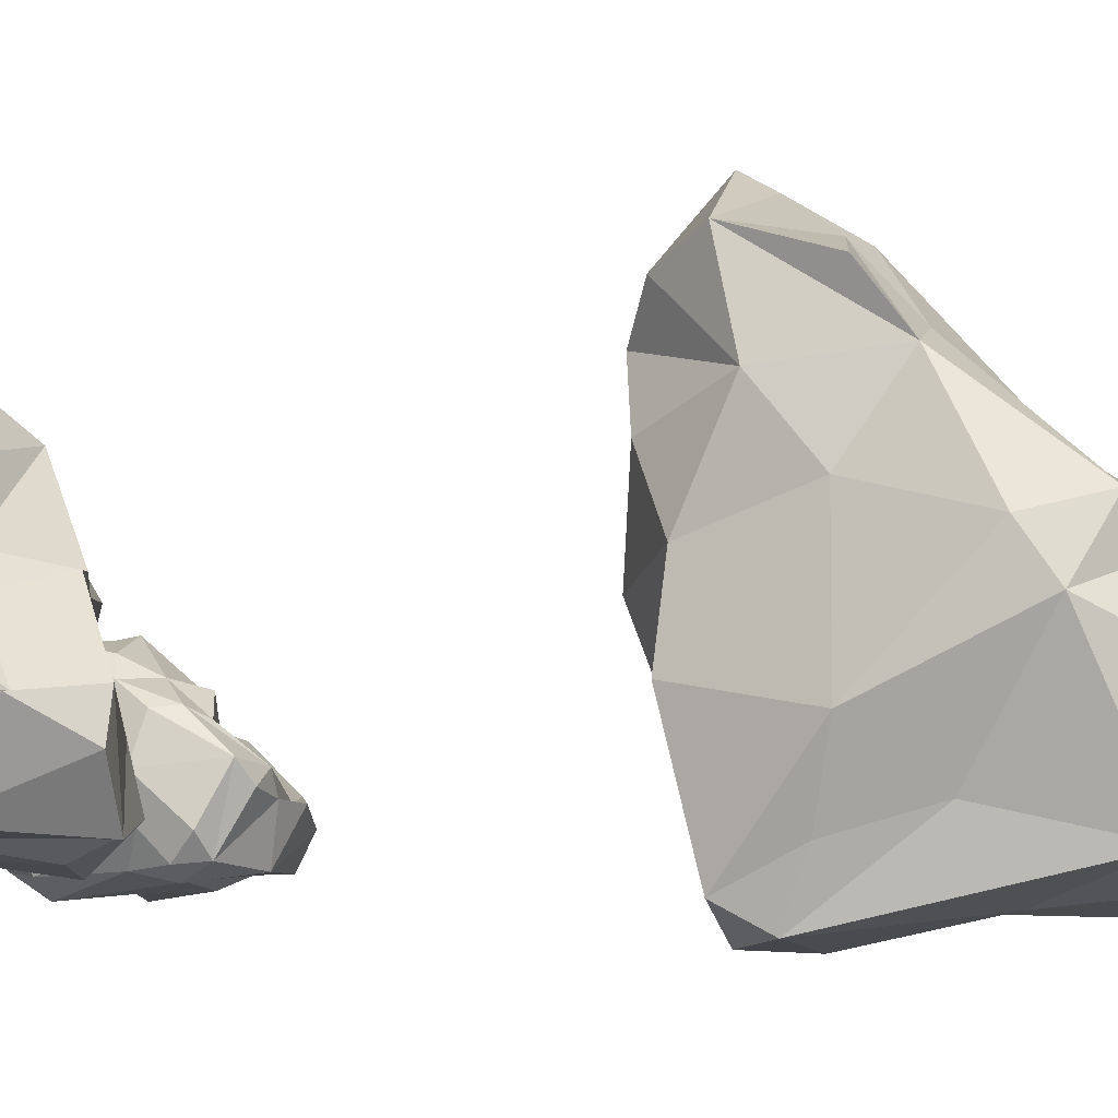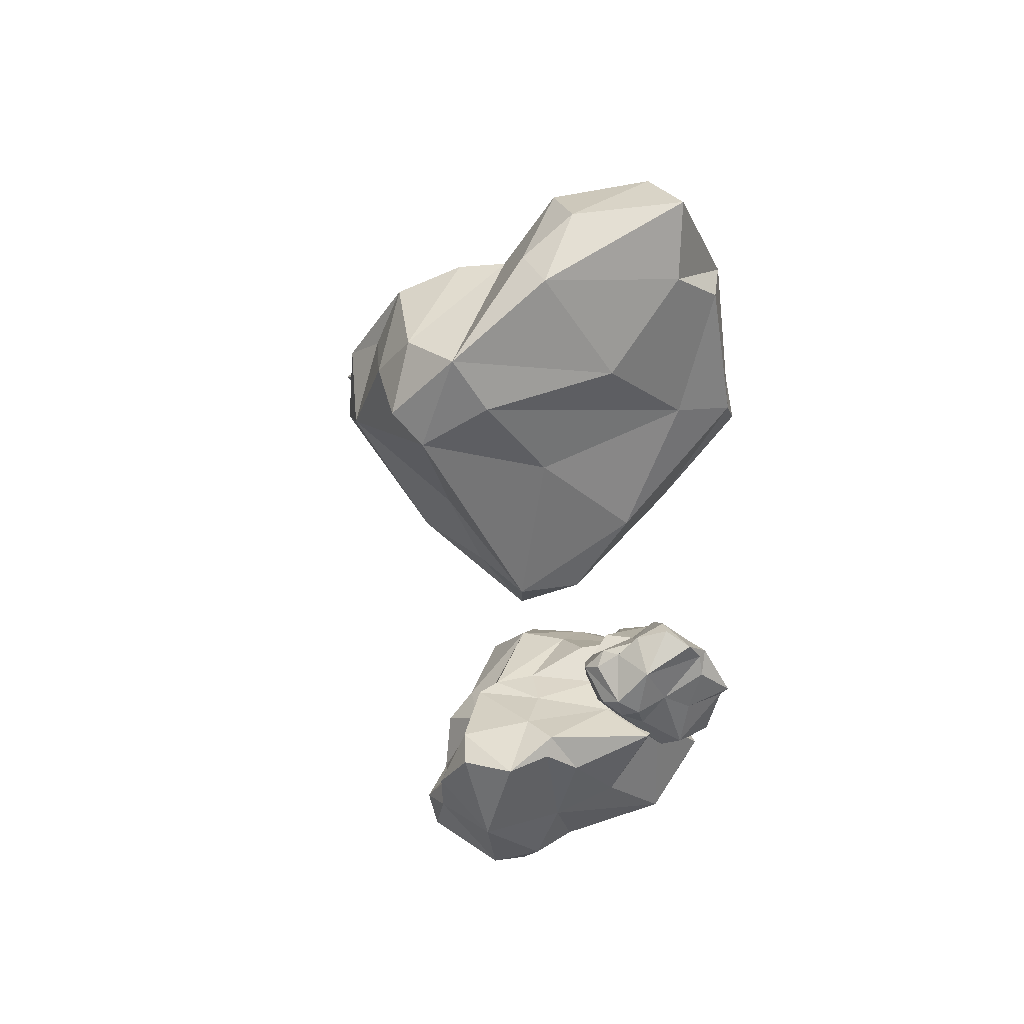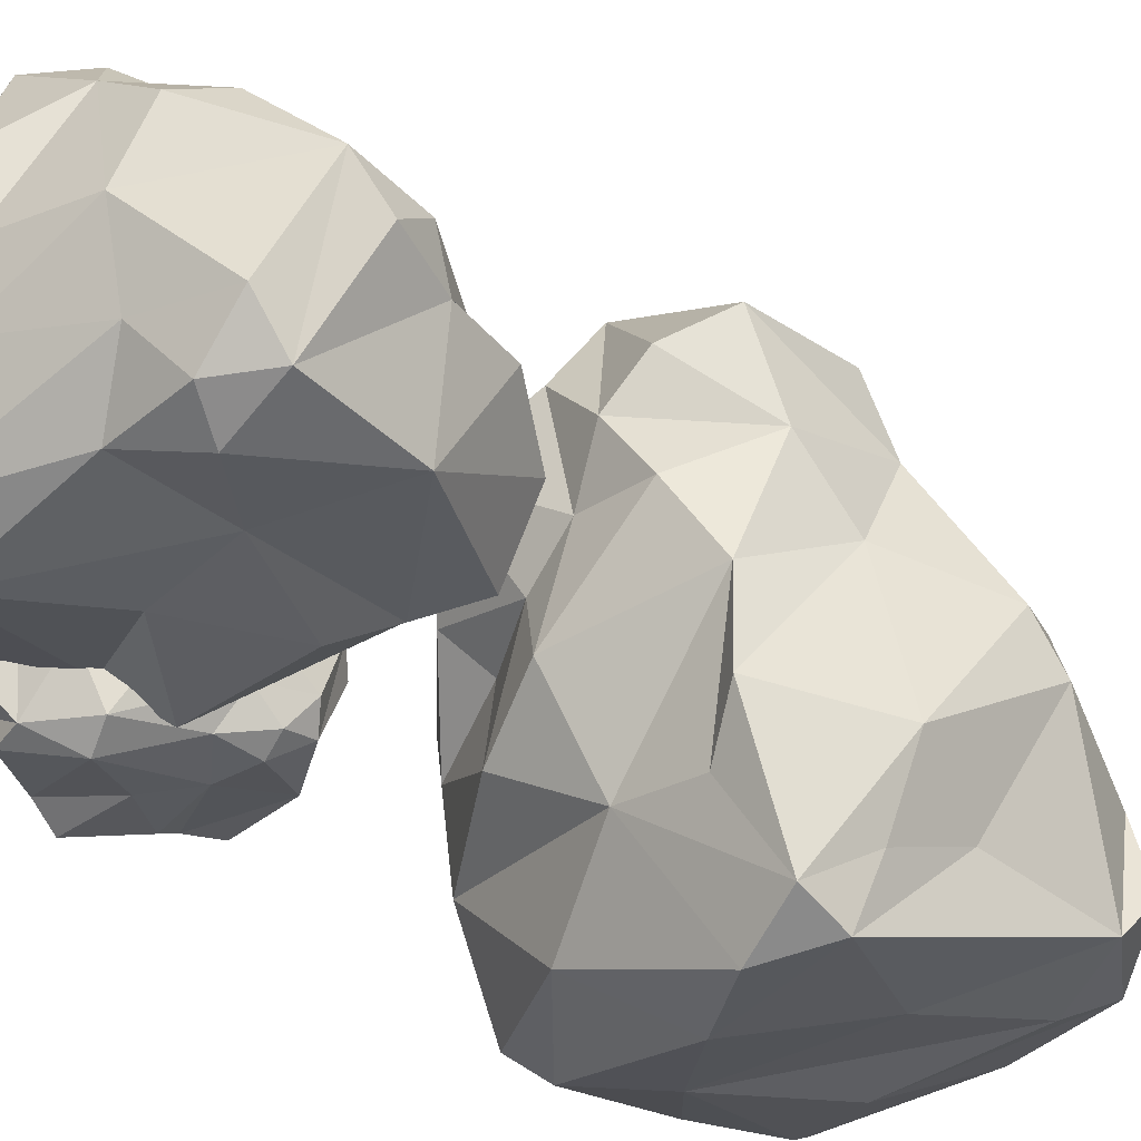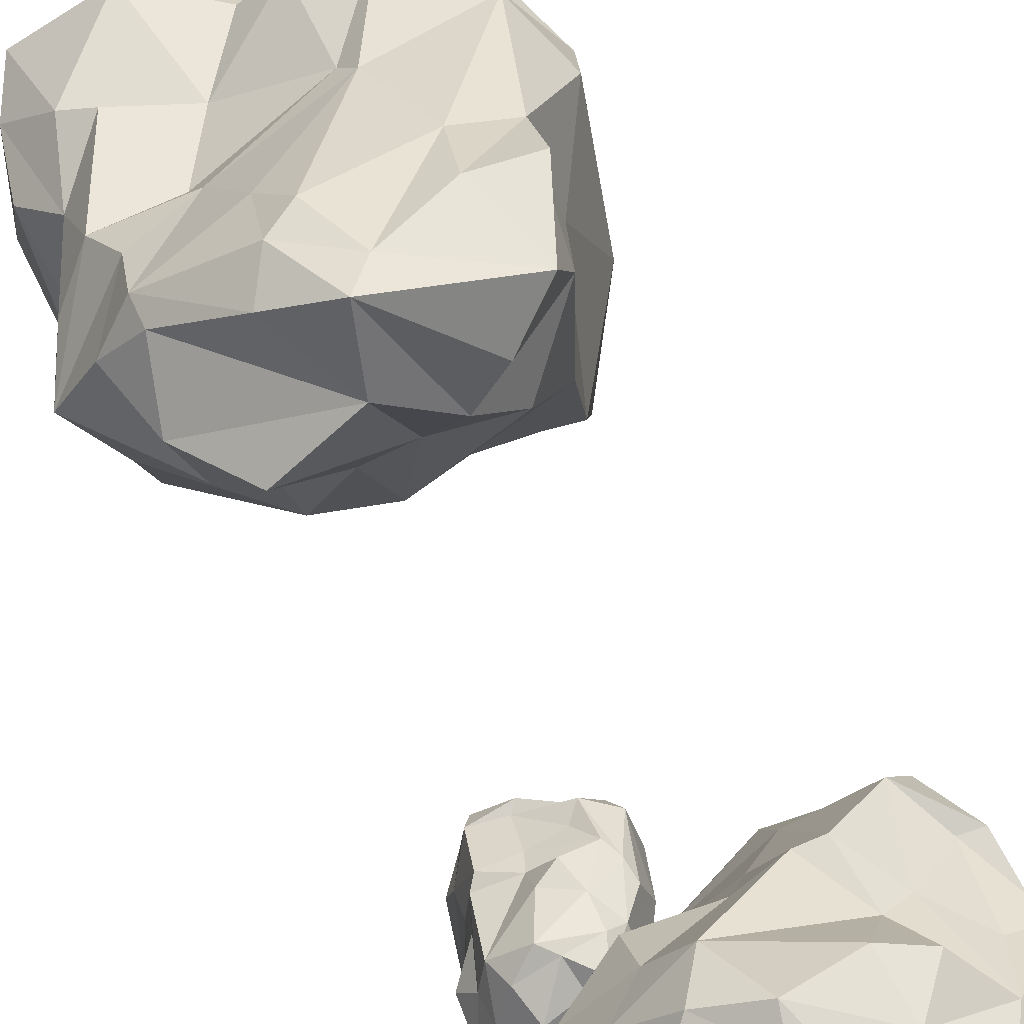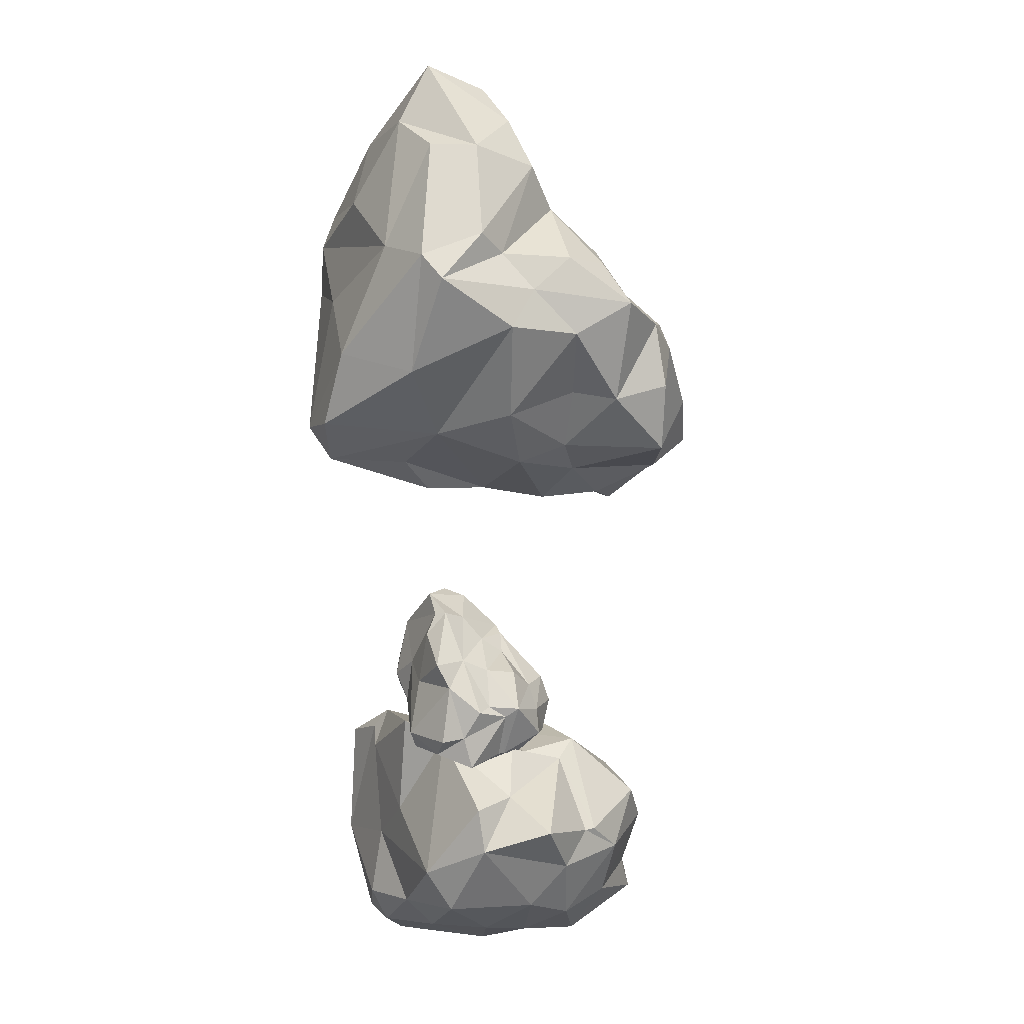
<metadata>
{"format":"obj","ext":"obj","renderer":"f3d","projection":"perspective","resolution":1024,"background":"white","views":[{"elev":-0.1,"azim":-100.5,"up":"+Y"},{"elev":41.5,"azim":-32.5,"up":"+Z"},{"elev":-26.8,"azim":-151.6,"up":"+Y"},{"elev":77.4,"azim":146.6,"up":"+Y"},{"elev":-12.7,"azim":57.1,"up":"+Z"}]}
</metadata>
<code>
g default
v 202.2 -67.75 85.36
v 195.5 -67.01 95.71
v 207.4 -65.34 85.19
v 215.4 -60.55 62.46
v 216.9 -48.7 58.74
v 219.8 -49.16 41.54
v 207.9 -35.05 69.72
v 218 -69.3 48.83
v 222 -55.6 38.16
v 216.2 -25.52 54.01
v 207 -45.58 74.99
v 220.5 -40.92 37.53
v 221 -36.75 58.3
v 202.4 -32.28 79.34
v 192.6 -46.53 97.4
v 201.5 -71.69 75.44
v 217.5 -75.6 58.79
v 217.3 -21.77 42.88
v 188.7 -54.84 100.6
v 204.7 -54.49 84.66
v 224.6 -36.46 41.19
v 215.5 -19.31 32.09
v 198 -32.03 83.75
v 210.1 -14.8 59.46
v 209.1 -34.49 22.4
v 214.3 -59.21 27.14
v 211.7 -53.32 14.4
v 186.3 -28.91 75.08
v 196.8 -3.786 55.15
v 179.4 -47.44 93.19
v 211.2 -68.48 25.04
v 208.7 -37.2 22.04
v 202 -65.75 20.71
v 175.5 -47.24 96.57
v 208.1 -8.815 49.09
v 194.5 -71.51 54.67
v 182.9 -34.97 80.87
v 187.1 -16.84 69.04
v 168.2 -34.68 80.07
v 177.1 -17.68 72.69
v 206.9 -11.69 35.1
v 204 -25.46 23.16
v 200.9 -42.89 17.3
v 180.8 -67.52 65.78
v 192.3 -5.007 48.23
v 189.7 -22.69 25.4
v 189.4 -72.81 31.4
v 170.4 -64.41 86.46
v 165.1 -45.29 87.88
v 191.8 -10.67 36.17
v 161.4 -36.89 85.59
v 164.5 -66.52 62.55
v 175.7 -14.41 60.08
v 185.7 -35.43 20.46
v 154.7 -41.49 81.06
v 163.5 -24.75 70.97
v 177.9 -8.051 47.28
v 184.3 -5.58 36.08
v 170 -63.71 49.61
v 161.5 -20.82 63.23
v 187.8 -47.31 19.86
v 171.2 -14.46 46.5
v 173.7 -22.8 31.78
v 171.8 -36.22 33.6
v 182.1 -65.81 26.29
v 161.6 -21.49 54.19
v 172.8 -48.92 32.42
v 161.4 -51.97 51.27
v 152.1 -33.67 75.27
v 159.2 -36.77 48.69
v 155.4 -60.27 70.16
v 157.8 -61.18 59.49
v 151.7 -52.14 64.92
v 116.5 -51.69 42.67
v 93.95 -50.34 43.05
v 122 -47.3 50.32
v 164.6 -38.56 39.39
v 171.8 -16.92 37.89
v 200.8 -17.75 24.82
v 146 8.006 35.41
v 187.9 -54.52 29.48
v 208.2 -29.52 24.75
v 178.3 25.41 32.07
v 137.1 -11.22 39.48
v 207.6 -2.715 21.84
v 176.6 4.894 43.69
v 125.8 13.06 36.81
v 88.49 -12.96 40.44
v 130.7 -58.88 31.47
v 172.3 -66.04 38.88
v 196.2 32.24 22.36
v 79.59 -28.12 37.77
v 120 -27.49 45.71
v 206.2 5.418 31.66
v 210.7 36.73 8.599
v 114.6 13.52 34.67
v 163.8 44.98 28.38
v 219 9.029 -10.85
v 217 -36.11 1.795
v 233.7 -25.36 -15.14
v 115.8 19.21 8.091
v 156.8 65.08 3.783
v 81.39 -14.62 16.08
v 217 -53.02 -5.067
v 219.1 4.083 -11.9
v 214.3 -48.05 -23.35
v 72.3 -14.25 13.6
v 177.5 55.9 14.8
v 155.1 -58.57 -0.2501
v 103.6 8.155 8.871
v 125.8 41.25 3.159
v 89.92 8.679 -14.2
v 110.2 39.72 -8.179
v 197.4 50.64 -1.384
v 212.6 25.5 -17.87
v 218.3 -6.318 -28.5
v 124.4 -51.28 -9.639
v 162.6 62.85 -10.14
v 194.6 30.57 -37.29
v 185.2 -60.94 -31.61
v 82.41 -45.6 -4.427
v 74.86 -10.69 -11.05
v 180.4 52.51 -23.12
v 74.64 4.644 -18.86
v 112.7 -49.46 -37.61
v 127.9 45.69 -23.14
v 198.1 7.312 -48.33
v 74.65 -3.76 -33.71
v 98.86 26.81 -30.69
v 149.5 57.29 -32.88
v 173 61.8 -34.57
v 137.9 -44.32 -42.52
v 108.6 33.98 -41.55
v 201.1 -14.38 -45.76
v 143.8 45.6 -43.89
v 168.7 30.37 -55.04
v 164 5.865 -56.11
v 185.6 -48.15 -47.82
v 122.5 32.75 -50.49
v 166.8 -17.32 -55.76
v 126.7 -22.89 -53.81
v 80.76 10.52 -43.56
v 128.3 4.861 -59.75
v 91.89 -38.04 -43.73
v 110.5 -39.71 -50.93
v 96.07 -23.2 -54.67
v 207.2 -49.45 319.7
v 194.2 -22.64 343.7
v 207.4 -34.57 266.2
v 213 -49.85 271.9
v 204.3 -14.87 317.3
v 179.9 -29.02 364.8
v 176.2 -59.64 371.6
v 219.6 -2.838 266.7
v 213.7 -20.04 248.6
v 194.7 2.731 301.2
v 213.1 21.89 270.2
v 228.4 27.83 246.3
v 203.9 35.91 204
v 192.2 -67.1 321.5
v 167.4 -71.12 341.7
v 216.5 3.051 229.1
v 211.7 -31.38 227.9
v 207.5 -68.82 246.8
v 188.3 20.05 208.9
v 209.5 62.89 213.8
v 194.7 30.93 283.6
v 212.6 54.98 244.4
v 190.3 50.09 267.7
v 180.1 -0.8835 330.5
v 198 74.76 238.9
v 134.4 -36.91 367.7
v 161.3 44 273.3
v 172.1 -64.48 209.8
v 167.5 29.36 187.2
v 163.4 23.4 280.9
v 198.8 -75.23 260.3
v 167.3 -78.03 273.8
v 161.6 90.39 186.4
v 169.7 5.449 322.3
v 183.1 -13.98 192.9
v 144.1 -7.899 357.3
v 196.1 69.99 251.3
v 194.6 71.14 185.6
v 144.3 -33.3 189.2
v 110.7 33.78 285.5
v 174.4 101.6 219.8
v 130.1 -76.39 309.1
v 159.5 6.814 176.8
v 142.6 3.671 306.6
v 161.7 100.4 235.1
v 150.1 46.18 180.9
v 108.1 -55.74 354
v 136.1 -84.68 225.1
v 148 97.33 241.3
v 107.4 45.16 278.6
v 155 76.89 254.6
v 138.9 69.14 173.6
v 121 46.42 171.2
v 109.2 -36.74 354.6
v 153.4 117.2 205.5
v 111.8 -80.78 195
v 63.5 -52.99 327.7
v 73.39 -64.51 305.1
v 102.8 20.3 176.6
v 102.7 5.395 327.8
v 141.7 110.2 214.5
v 124.2 87.69 175.9
v 90.71 -66.01 183.2
v 101.8 73.65 243.1
v 103.1 99.94 187
v 112.5 -33.72 181.2
v 118.1 -7.94 331.5
v 109.1 96.5 223.1
v 99.02 -71.06 265.8
v 84.83 90.63 217.8
v 101.1 -13.14 172.2
v 60 33.48 279
v 93.2 63.13 192.5
v 84.45 -75.54 200.2
v 76.17 14.48 318.7
v 82.65 36.73 212.4
v 81.15 69.16 234.4
v 57.46 -26.04 323.4
v 65.4 17.79 292.2
v 67.05 -19.42 208.9
v 66.98 -41.11 239.1
v 77.35 -51.38 206.4
v 47.27 9.006 260.4
v 48.11 -51.84 287.9
v 53.24 27.18 248.6
v 49.92 -11.48 301.8
v 41.32 -38.28 299.3
g RockClusterLP:RockCluster
f 3 2 1
f 11 20 4
f 20 3 4
f 5 11 4
f 5 4 6
f 7 11 5
f 20 2 3
f 21 5 6
f 6 4 9
f 5 21 13
f 20 15 2
f 7 5 13
f 15 19 2
f 8 4 17
f 4 3 17
f 34 19 15
f 21 6 12
f 4 8 9
f 10 13 21
f 21 18 10
f 7 14 11
f 16 3 1
f 7 13 10
f 11 23 20
f 14 23 11
f 15 20 23
f 16 17 3
f 21 22 18
f 48 19 34
f 10 24 14
f 10 14 7
f 18 24 10
f 12 6 9
f 14 24 28
f 34 15 30
f 14 28 23
f 18 35 24
f 25 21 12
f 38 28 24
f 21 25 22
f 15 23 37
f 2 48 1
f 15 37 30
f 29 24 35
f 35 18 41
f 18 22 41
f 9 8 26
f 2 19 48
f 23 28 37
f 12 26 27
f 12 9 26
f 17 36 8
f 32 25 12
f 24 29 38
f 39 30 37
f 32 12 27
f 33 27 26
f 31 26 8
f 36 17 16
f 36 47 8
f 8 47 31
f 34 30 49
f 33 26 31
f 40 28 38
f 35 45 29
f 1 44 16
f 35 41 45
f 37 28 56
f 39 37 56
f 30 51 49
f 48 44 1
f 42 22 25
f 43 32 27
f 22 42 41
f 51 30 39
f 44 36 16
f 43 27 33
f 56 28 40
f 31 47 33
f 45 41 50
f 41 42 46
f 53 40 38
f 48 34 49
f 32 42 25
f 42 32 43
f 57 29 45
f 53 38 29
f 39 56 51
f 48 49 71
f 41 46 50
f 29 57 53
f 44 47 36
f 49 51 55
f 52 44 48
f 71 52 48
f 54 42 43
f 56 40 53
f 54 46 42
f 56 60 51
f 58 45 50
f 46 58 50
f 58 57 45
f 33 47 65
f 56 53 60
f 52 59 44
f 33 61 43
f 71 49 55
f 53 57 62
f 51 60 69
f 60 53 62
f 54 43 61
f 55 51 69
f 65 61 33
f 66 60 62
f 63 46 54
f 63 58 46
f 62 58 63
f 62 57 58
f 63 54 64
f 44 59 47
f 55 69 71
f 59 65 47
f 61 64 54
f 68 65 59
f 60 66 69
f 64 61 67
f 69 66 70
f 67 61 65
f 52 72 59
f 70 66 62
f 64 62 63
f 72 52 71
f 62 64 70
f 69 73 71
f 72 68 59
f 70 64 67
f 73 69 70
f 67 65 68
f 68 70 67
f 70 68 73
f 72 71 73
f 73 68 72
f 76 75 74
f 84 93 77
f 93 76 77
f 78 84 77
f 78 77 79
f 80 84 78
f 93 75 76
f 94 78 79
f 79 77 82
f 78 94 86
f 93 88 75
f 80 78 86
f 88 92 75
f 81 77 90
f 77 76 90
f 107 92 88
f 94 79 85
f 77 81 82
f 83 86 94
f 94 91 83
f 80 87 84
f 89 76 74
f 80 86 83
f 84 96 93
f 87 96 84
f 88 93 96
f 89 90 76
f 94 95 91
f 121 92 107
f 83 97 87
f 83 87 80
f 91 97 83
f 85 79 82
f 87 97 101
f 107 88 103
f 87 101 96
f 91 108 97
f 98 94 85
f 111 101 97
f 94 98 95
f 88 96 110
f 75 121 74
f 88 110 103
f 102 97 108
f 108 91 114
f 91 95 114
f 82 81 99
f 75 92 121
f 96 101 110
f 85 99 100
f 85 82 99
f 90 109 81
f 105 98 85
f 97 102 111
f 112 103 110
f 105 85 100
f 106 100 99
f 104 99 81
f 109 90 89
f 109 120 81
f 81 120 104
f 107 103 122
f 106 99 104
f 113 101 111
f 108 118 102
f 74 117 89
f 108 114 118
f 110 101 129
f 112 110 129
f 103 124 122
f 121 117 74
f 115 95 98
f 116 105 100
f 95 115 114
f 124 103 112
f 117 109 89
f 116 100 106
f 129 101 113
f 104 120 106
f 118 114 123
f 114 115 119
f 126 113 111
f 121 107 122
f 105 115 98
f 115 105 116
f 130 102 118
f 126 111 102
f 112 129 124
f 121 122 144
f 114 119 123
f 102 130 126
f 117 120 109
f 122 124 128
f 125 117 121
f 144 125 121
f 127 115 116
f 129 113 126
f 127 119 115
f 129 133 124
f 131 118 123
f 119 131 123
f 131 130 118
f 106 120 138
f 129 126 133
f 125 132 117
f 106 134 116
f 144 122 128
f 126 130 135
f 124 133 142
f 133 126 135
f 127 116 134
f 128 124 142
f 138 134 106
f 139 133 135
f 136 119 127
f 136 131 119
f 135 131 136
f 135 130 131
f 136 127 137
f 117 132 120
f 128 142 144
f 132 138 120
f 134 137 127
f 141 138 132
f 133 139 142
f 137 134 140
f 142 139 143
f 140 134 138
f 125 145 132
f 143 139 135
f 137 135 136
f 145 125 144
f 135 137 143
f 142 146 144
f 145 141 132
f 143 137 140
f 146 142 143
f 140 138 141
f 141 143 140
f 143 141 146
f 145 144 146
f 146 141 145
f 147 148 153
f 148 152 153
f 153 161 147
f 161 160 147
f 148 147 151
f 149 151 150
f 170 152 148
f 156 149 154
f 156 151 149
f 157 156 154
f 155 154 149
f 157 154 158
f 150 151 147
f 158 154 155
f 156 148 151
f 170 148 156
f 164 155 149
f 158 159 168
f 155 162 158
f 153 152 172
f 150 147 177
f 182 152 170
f 159 166 168
f 158 162 159
f 164 149 150
f 169 167 158
f 168 169 158
f 167 157 158
f 177 147 160
f 150 177 164
f 156 180 170
f 162 155 163
f 157 167 156
f 152 182 172
f 156 167 180
f 155 164 163
f 168 183 169
f 162 165 159
f 168 171 183
f 166 159 184
f 171 168 166
f 160 178 177
f 160 161 178
f 167 169 173
f 169 183 173
f 162 163 181
f 166 184 179
f 193 161 153
f 165 162 181
f 172 193 153
f 167 176 180
f 166 179 171
f 176 167 173
f 164 174 163
f 171 187 183
f 159 165 175
f 184 159 175
f 186 176 173
f 165 181 175
f 181 163 185
f 190 180 176
f 174 185 163
f 173 183 197
f 190 170 180
f 187 171 179
f 164 177 174
f 190 182 170
f 188 178 161
f 183 191 197
f 193 188 161
f 190 176 186
f 194 177 178
f 182 213 200
f 175 181 189
f 190 213 182
f 187 191 183
f 194 174 177
f 187 179 201
f 172 182 200
f 189 181 185
f 191 187 201
f 196 173 197
f 192 184 175
f 179 184 192
f 207 191 201
f 191 207 195
f 186 173 196
f 191 195 197
f 213 190 206
f 172 200 193
f 206 190 186
f 174 194 202
f 174 202 185
f 192 198 179
f 203 188 193
f 192 175 189
f 193 200 203
f 199 192 189
f 213 203 200
f 179 198 201
f 204 178 188
f 210 195 207
f 186 221 206
f 205 199 189
f 197 195 196
f 204 215 178
f 214 210 207
f 199 198 192
f 185 205 189
f 178 215 194
f 224 213 206
f 201 198 208
f 196 221 186
f 224 206 221
f 201 211 207
f 209 212 185
f 211 214 207
f 185 212 205
f 203 213 224
f 208 211 201
f 203 204 188
f 202 209 185
f 196 218 221
f 210 196 195
f 215 220 194
f 205 212 217
f 216 214 211
f 219 198 199
f 218 225 221
f 218 196 210
f 220 209 202
f 194 220 202
f 223 218 210
f 219 199 205
f 214 223 210
f 217 212 209
f 221 232 224
f 216 223 214
f 198 219 208
f 219 211 208
f 219 205 222
f 209 220 228
f 216 211 223
f 230 220 215
f 230 215 204
f 232 221 225
f 211 219 223
f 222 217 226
f 209 226 217
f 222 205 217
f 218 223 231
f 225 218 229
f 223 219 222
f 228 226 209
f 224 232 233
f 233 203 224
f 220 230 227
f 228 220 227
f 231 223 222
f 203 230 204
f 231 222 226
f 233 230 203
f 229 218 231
f 231 226 229
f 226 228 227
f 229 226 227
f 225 229 232
f 233 232 230
f 229 230 232
f 229 227 230

</code>
